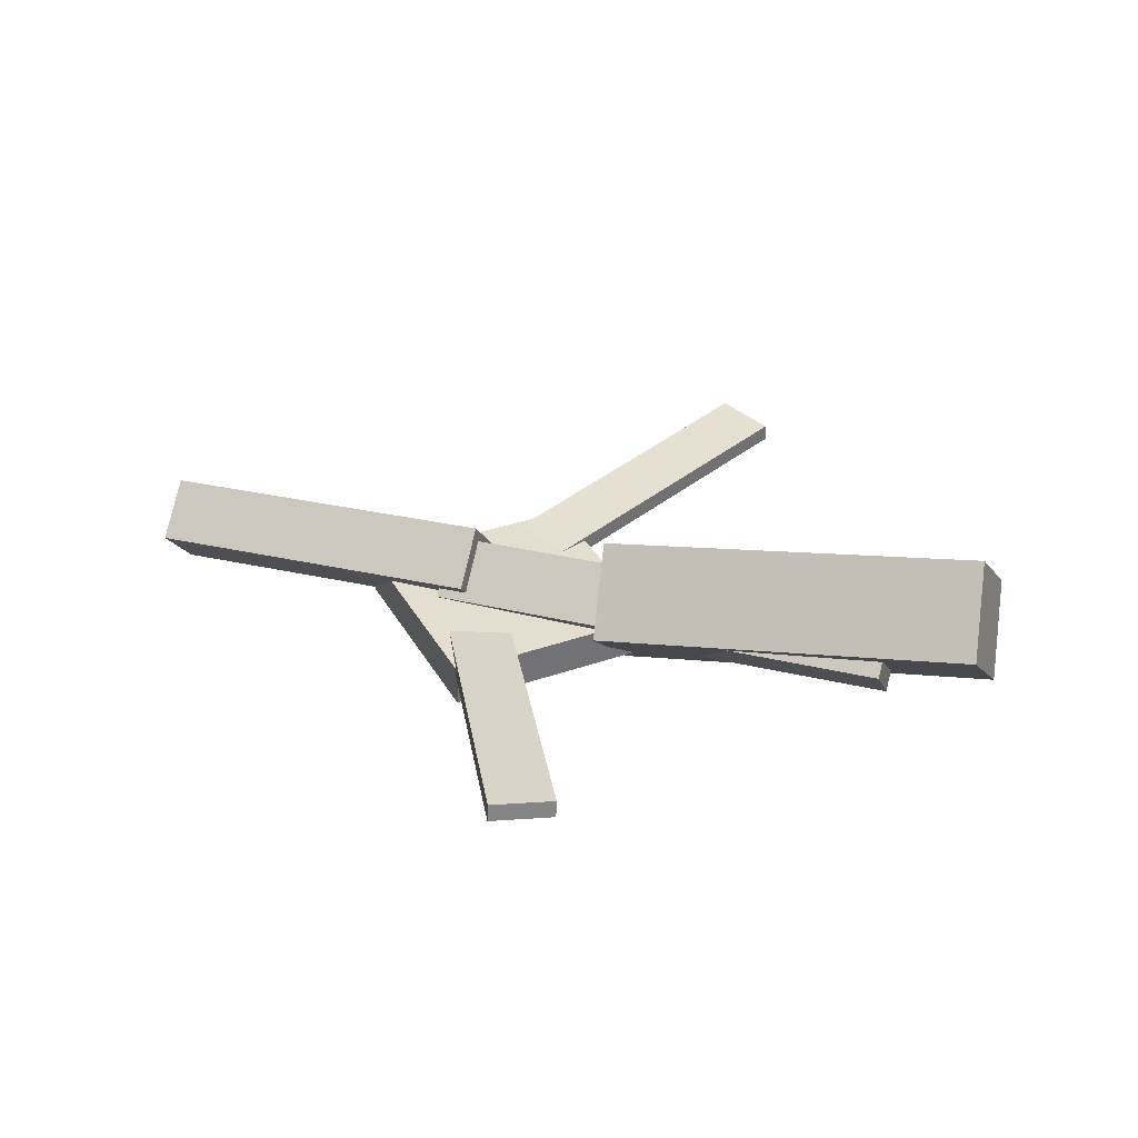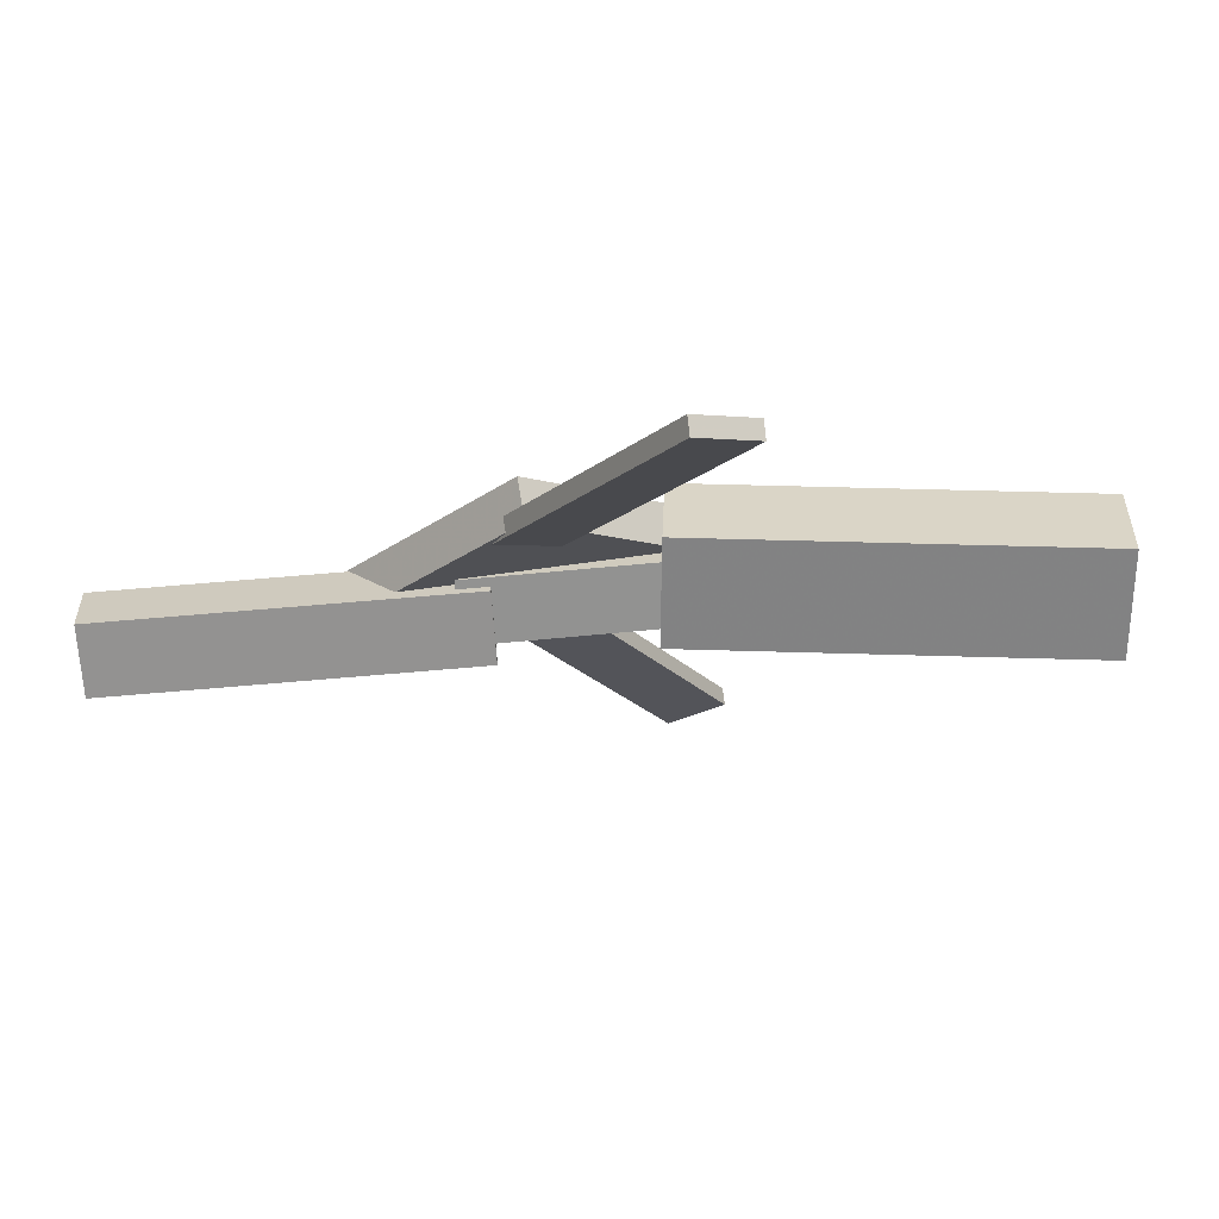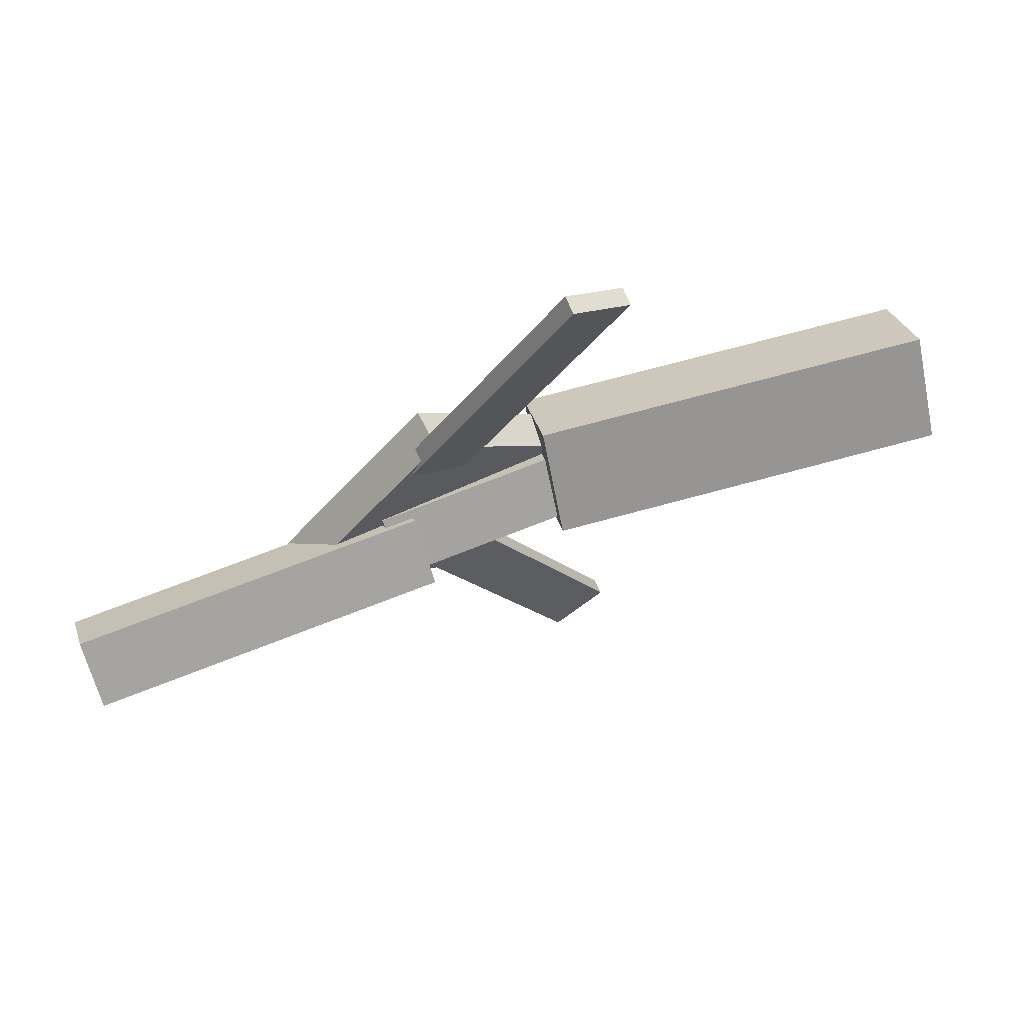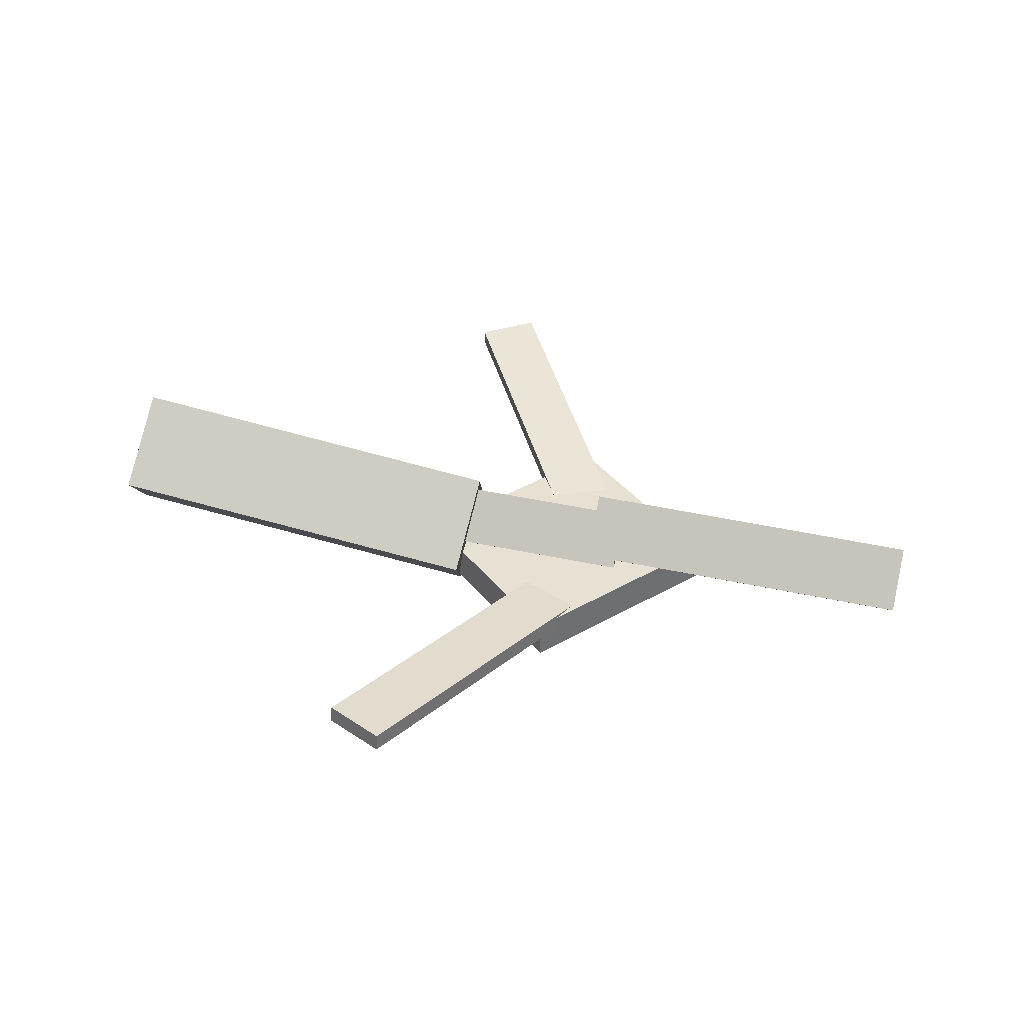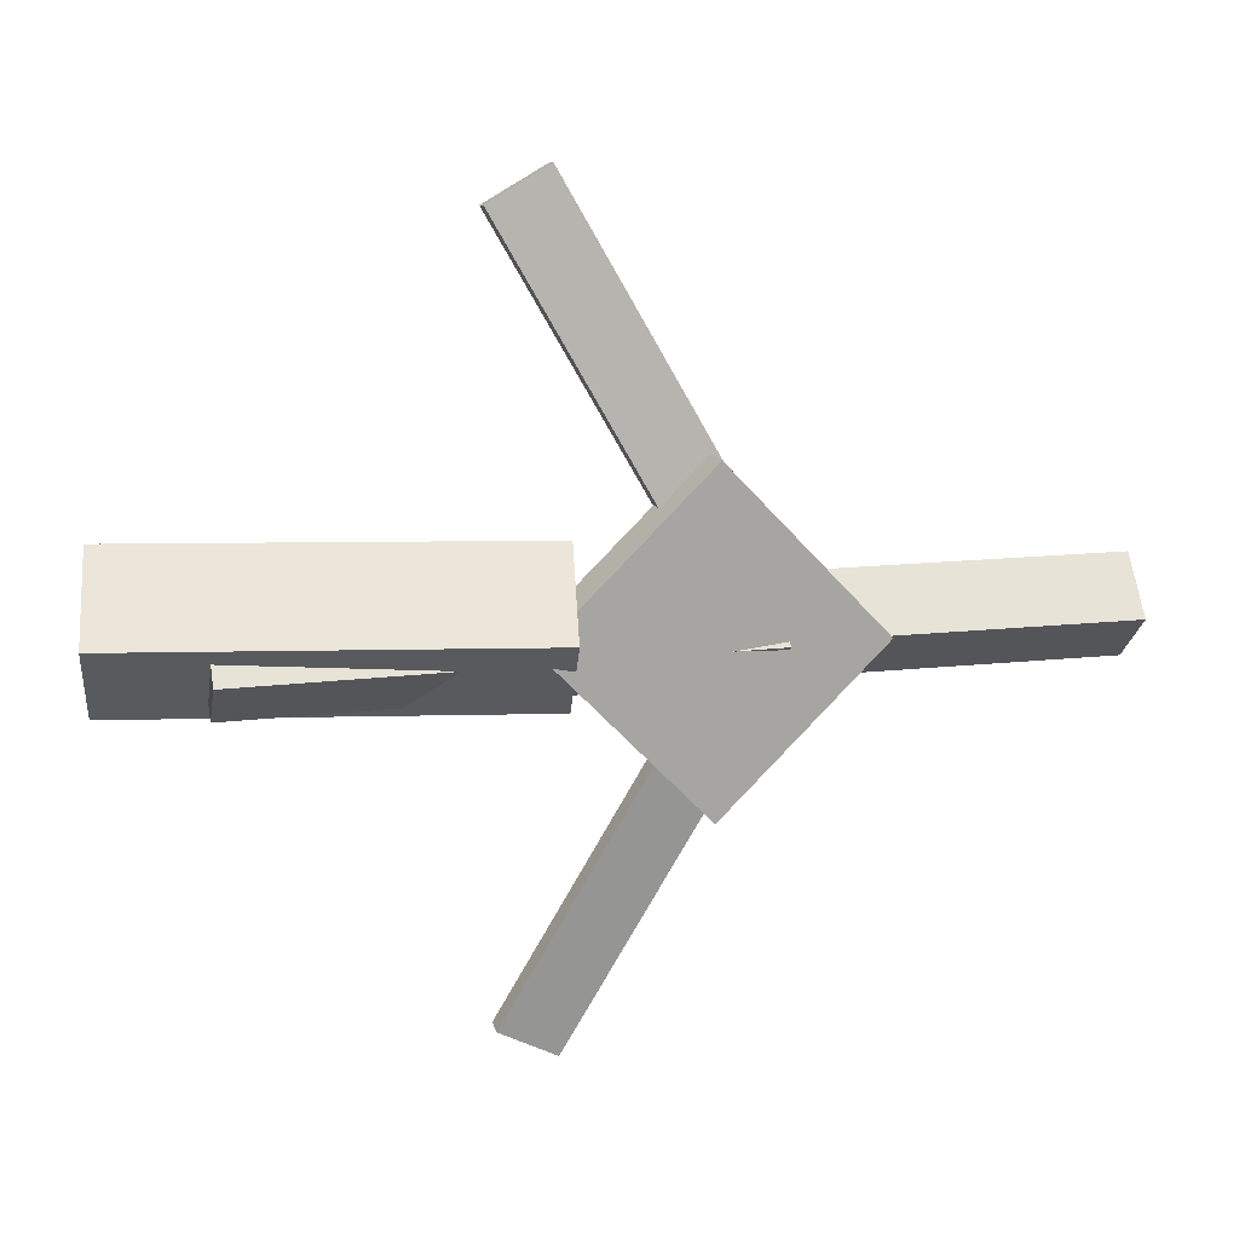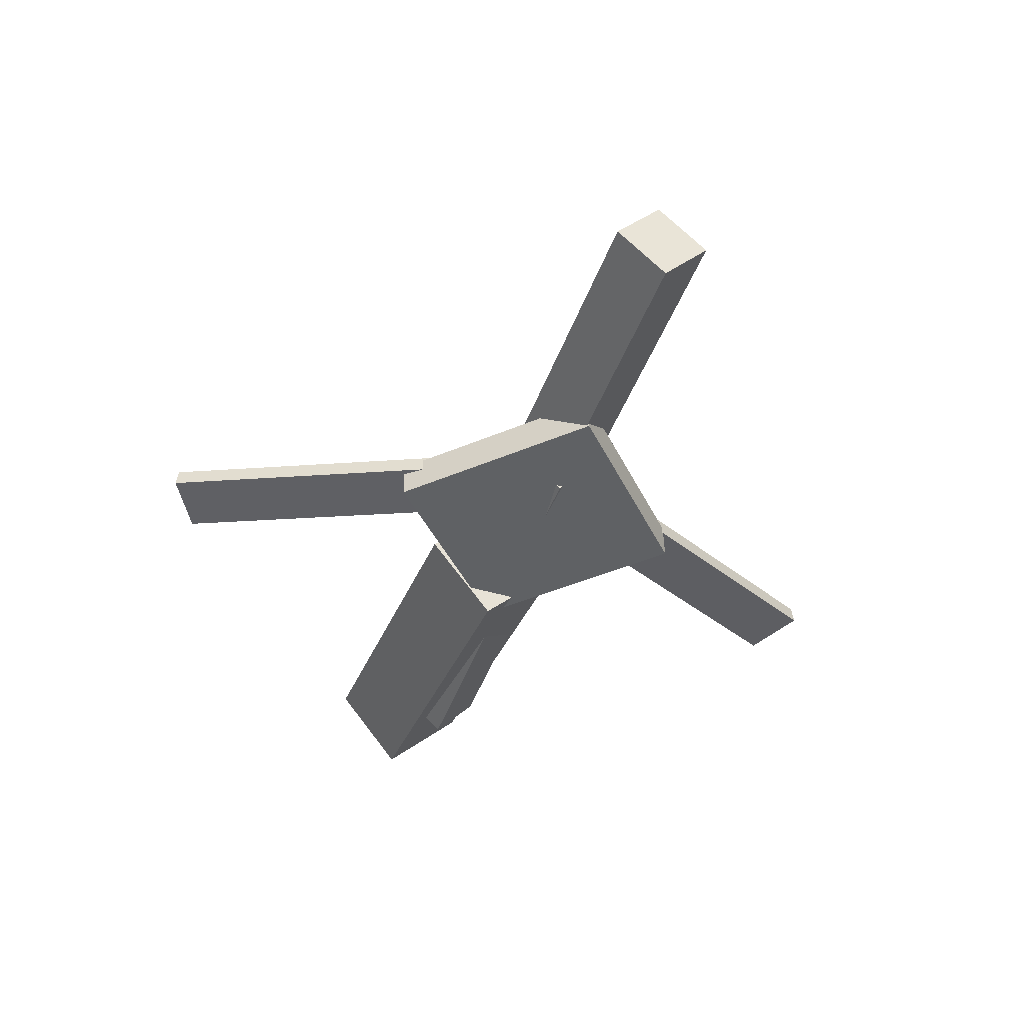
<metadata>
{"format":"obj","ext":"obj","renderer":"f3d","projection":"perspective","resolution":1024,"background":"white","views":[{"elev":35.0,"azim":-160.3,"up":"+Y"},{"elev":72.2,"azim":172.5,"up":"+Z"},{"elev":67.0,"azim":155.4,"up":"+Z"},{"elev":39.8,"azim":12.4,"up":"+Y"},{"elev":15.2,"azim":-15.4,"up":"+Z"},{"elev":-44.1,"azim":71.6,"up":"+Y"}]}
</metadata>
<code>
v -0.0539 -0.05507 -0.05126
v -0.06246 -0.114 0.01189
v -0.3707 -0.002912 -0.04551
v -0.3792 -0.06189 0.01765
v -0.04305 0.004543 0.005876
v -0.05161 -0.05444 0.06903
v -0.3598 0.0567 0.01163
v -0.3684 -0.002282 0.07479
f 1.0 7.0 5.0
f 1.0 3.0 7.0
f 1.0 4.0 3.0
f 1.0 2.0 4.0
f 3.0 8.0 7.0
f 3.0 4.0 8.0
f 5.0 7.0 8.0
f 5.0 8.0 6.0
f 1.0 5.0 6.0
f 1.0 6.0 2.0
f 2.0 6.0 8.0
f 2.0 8.0 4.0
v -0.06013 -0.04292 0.3178
v -0.05977 -0.02856 0.3163
v -0.1073 -0.04455 0.292
v -0.1069 -0.03019 0.2904
v 0.0769 -0.07332 0.06957
v 0.07726 -0.05896 0.06801
v 0.02976 -0.07495 0.04375
v 0.03012 -0.06059 0.04219
f 9.0 15.0 13.0
f 9.0 11.0 15.0
f 9.0 12.0 11.0
f 9.0 10.0 12.0
f 11.0 16.0 15.0
f 11.0 12.0 16.0
f 13.0 15.0 16.0
f 13.0 16.0 14.0
f 9.0 13.0 14.0
f 9.0 14.0 10.0
f 10.0 14.0 16.0
f 10.0 16.0 12.0
v -0.2964 -0.07628 -0.009034
v 0.09095 -0.09041 -0.005941
v -0.2954 -0.03992 0.03131
v 0.09196 -0.05404 0.0344
v -0.2948 -0.03885 -0.04281
v 0.09259 -0.05298 -0.03972
v -0.2938 -0.00249 -0.002467
v 0.09359 -0.01662 0.000626
f 17.0 23.0 21.0
f 17.0 19.0 23.0
f 17.0 20.0 19.0
f 17.0 18.0 20.0
f 19.0 24.0 23.0
f 19.0 20.0 24.0
f 21.0 23.0 24.0
f 21.0 24.0 22.0
f 17.0 21.0 22.0
f 17.0 22.0 18.0
f 18.0 22.0 24.0
f 18.0 24.0 20.0
v 0.3534 -0.04997 -0.04234
v 0.0685 -0.03699 -0.04301
v 0.355 -0.01386 -0.001814
v 0.07005 -0.0008826 -0.002487
v 0.3514 -0.09202 -0.004799
v 0.0665 -0.07904 -0.005472
v 0.353 -0.05591 0.03573
v 0.06805 -0.04293 0.03506
f 25.0 31.0 29.0
f 25.0 27.0 31.0
f 25.0 28.0 27.0
f 25.0 26.0 28.0
f 27.0 32.0 31.0
f 27.0 28.0 32.0
f 29.0 31.0 32.0
f 29.0 32.0 30.0
f 25.0 29.0 30.0
f 25.0 30.0 26.0
f 26.0 30.0 32.0
f 26.0 32.0 28.0
v 0.03905 -0.08874 -0.128
v 0.1666 -0.0849 -0.006607
v -0.08636 -0.0937 0.003925
v 0.04118 -0.08986 0.1253
v 0.03791 -0.05583 -0.1278
v 0.1654 -0.05199 -0.006452
v -0.0875 -0.06079 0.00408
v 0.04004 -0.05695 0.1255
f 33.0 39.0 37.0
f 33.0 35.0 39.0
f 33.0 36.0 35.0
f 33.0 34.0 36.0
f 35.0 40.0 39.0
f 35.0 36.0 40.0
f 37.0 39.0 40.0
f 37.0 40.0 38.0
f 33.0 37.0 38.0
f 33.0 38.0 34.0
f 34.0 38.0 40.0
f 34.0 40.0 36.0
v 0.07703 -0.07226 -0.05889
v 0.03152 -0.07506 -0.03431
v -0.0596 -0.04035 -0.3081
v -0.1051 -0.04315 -0.2836
v 0.07711 -0.05795 -0.05711
v 0.03161 -0.06075 -0.03252
v -0.05951 -0.02604 -0.3064
v -0.105 -0.02884 -0.2818
f 41.0 47.0 45.0
f 41.0 43.0 47.0
f 41.0 44.0 43.0
f 41.0 42.0 44.0
f 43.0 48.0 47.0
f 43.0 44.0 48.0
f 45.0 47.0 48.0
f 45.0 48.0 46.0
f 41.0 45.0 46.0
f 41.0 46.0 42.0
f 42.0 46.0 48.0
f 42.0 48.0 44.0

</code>
